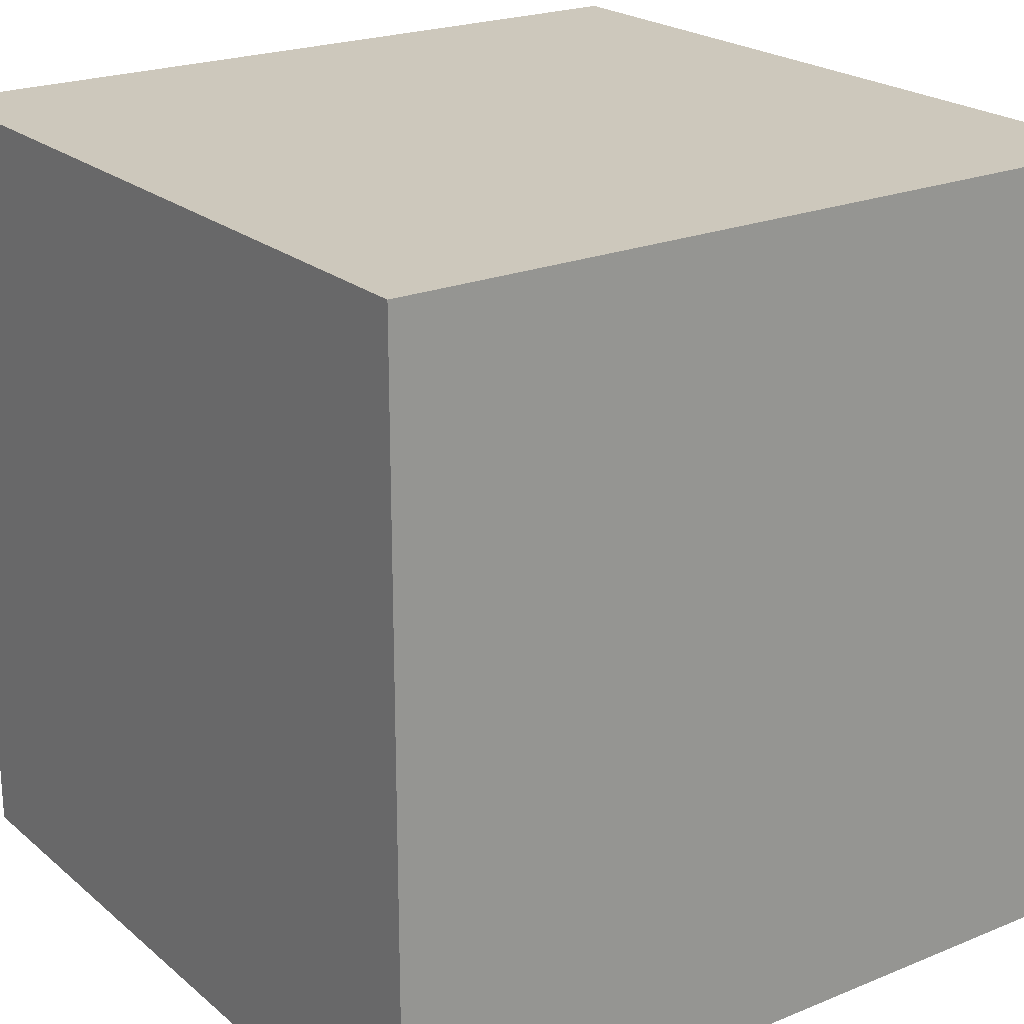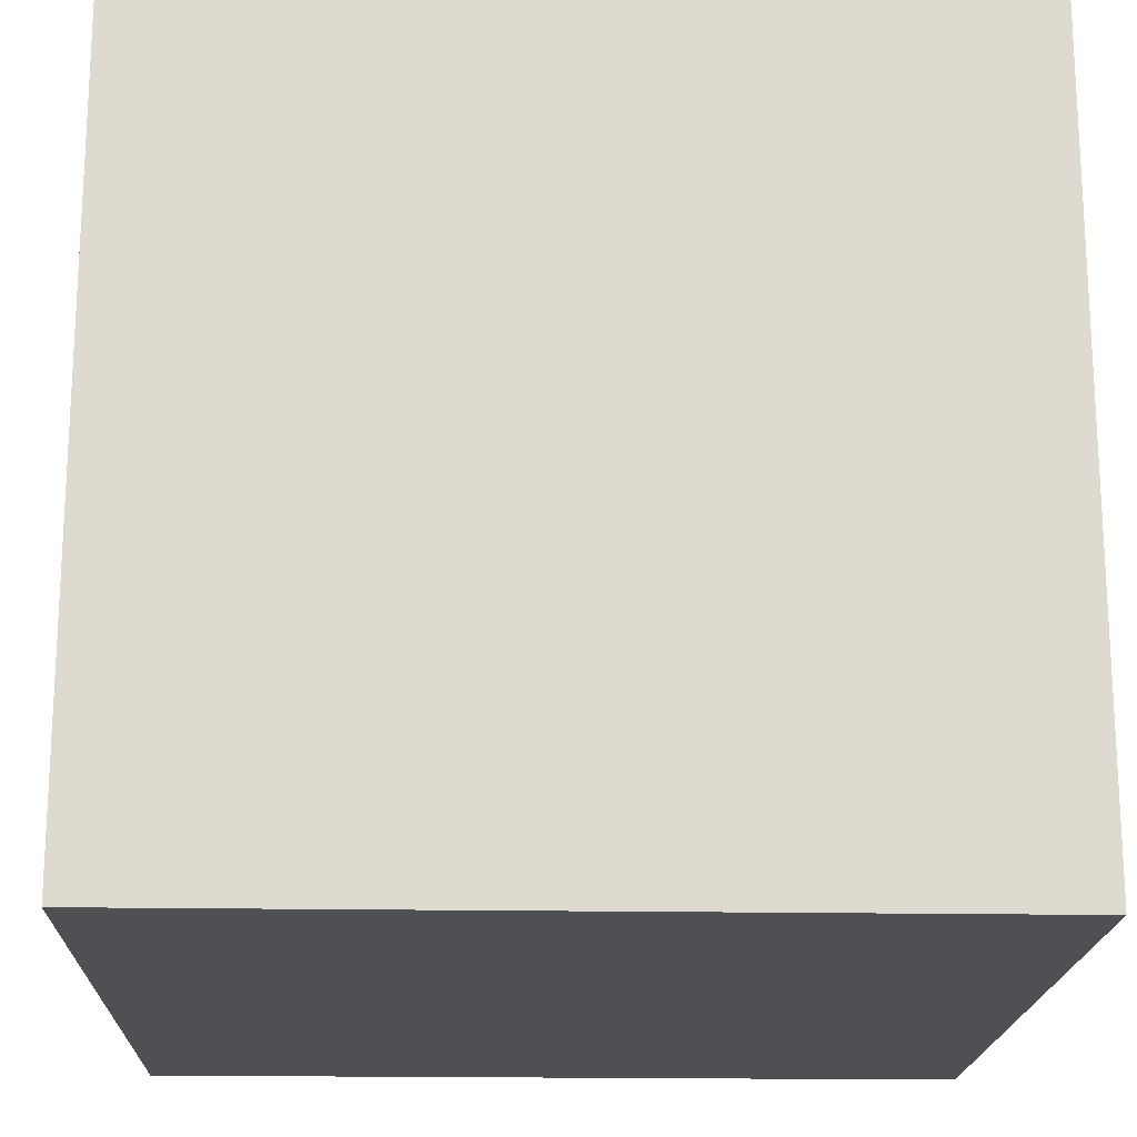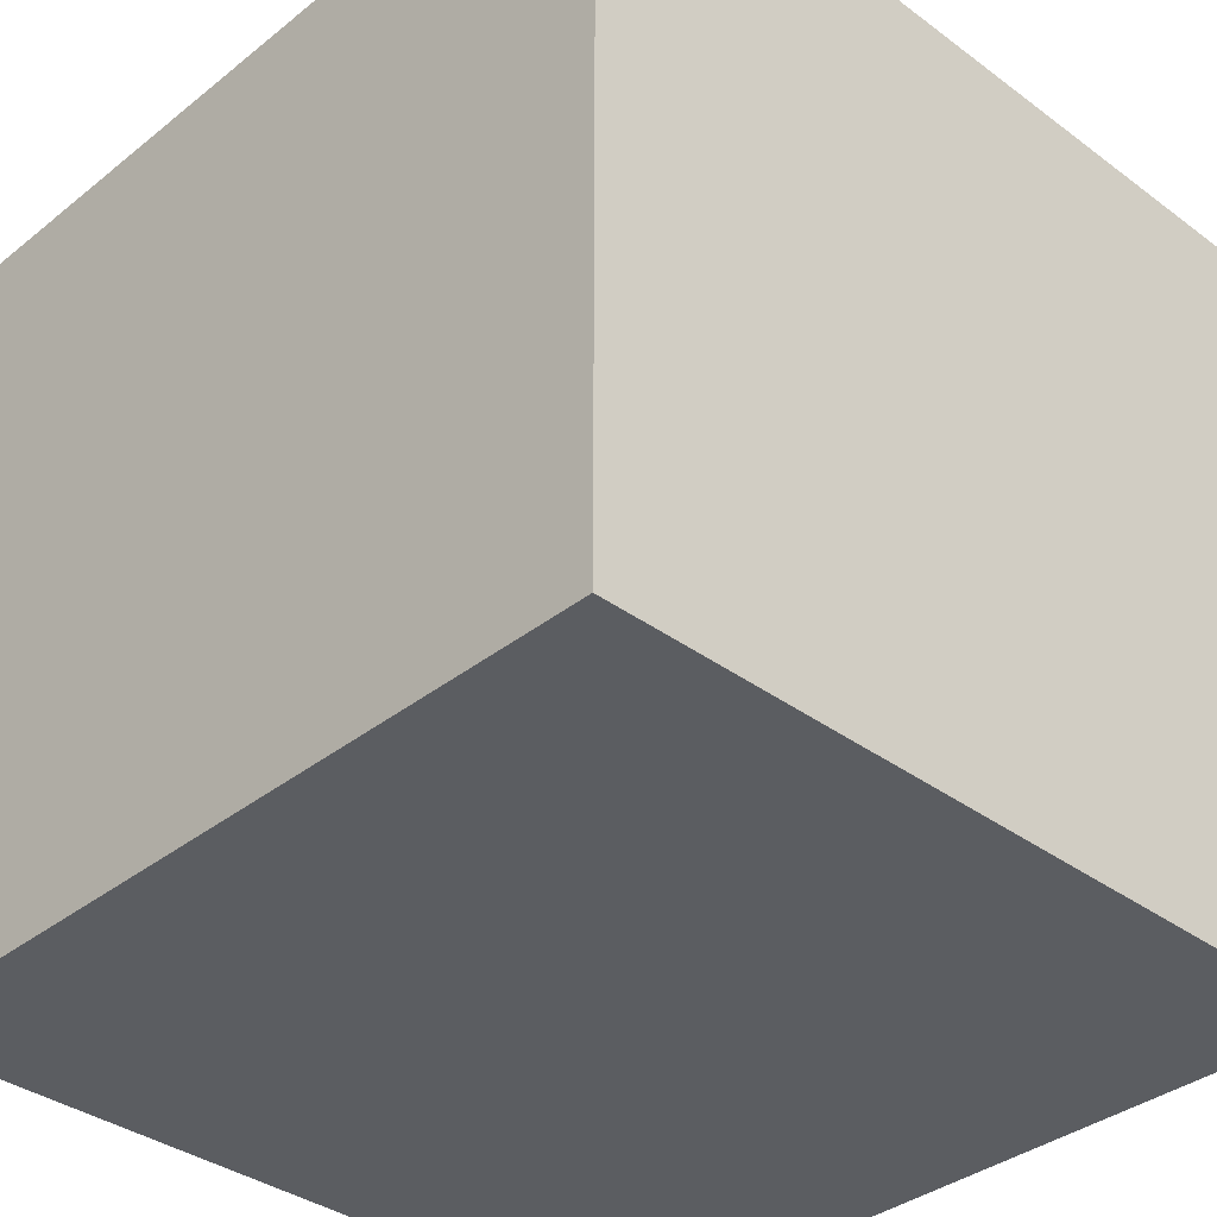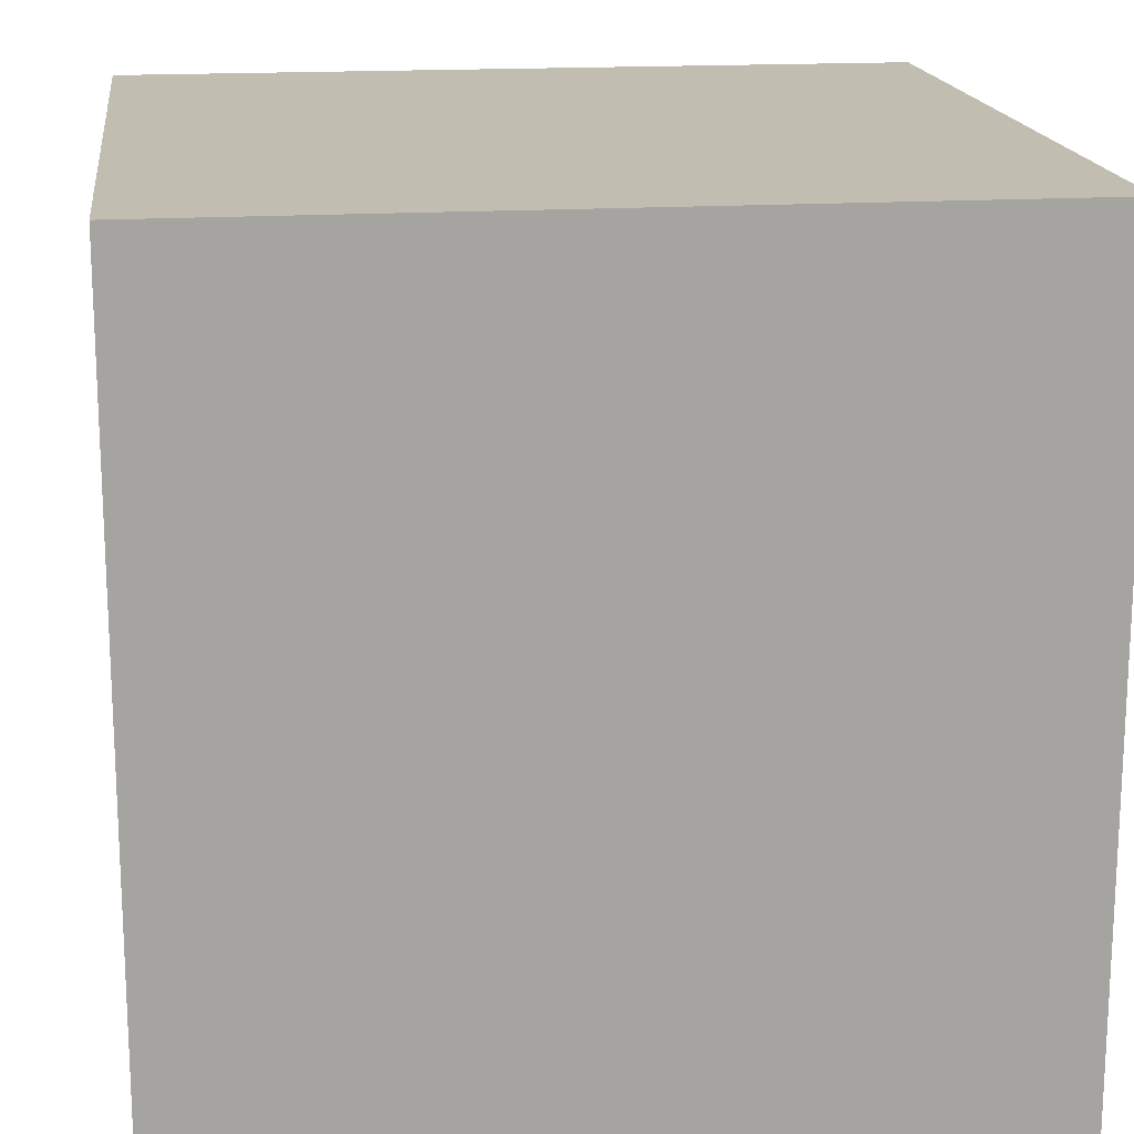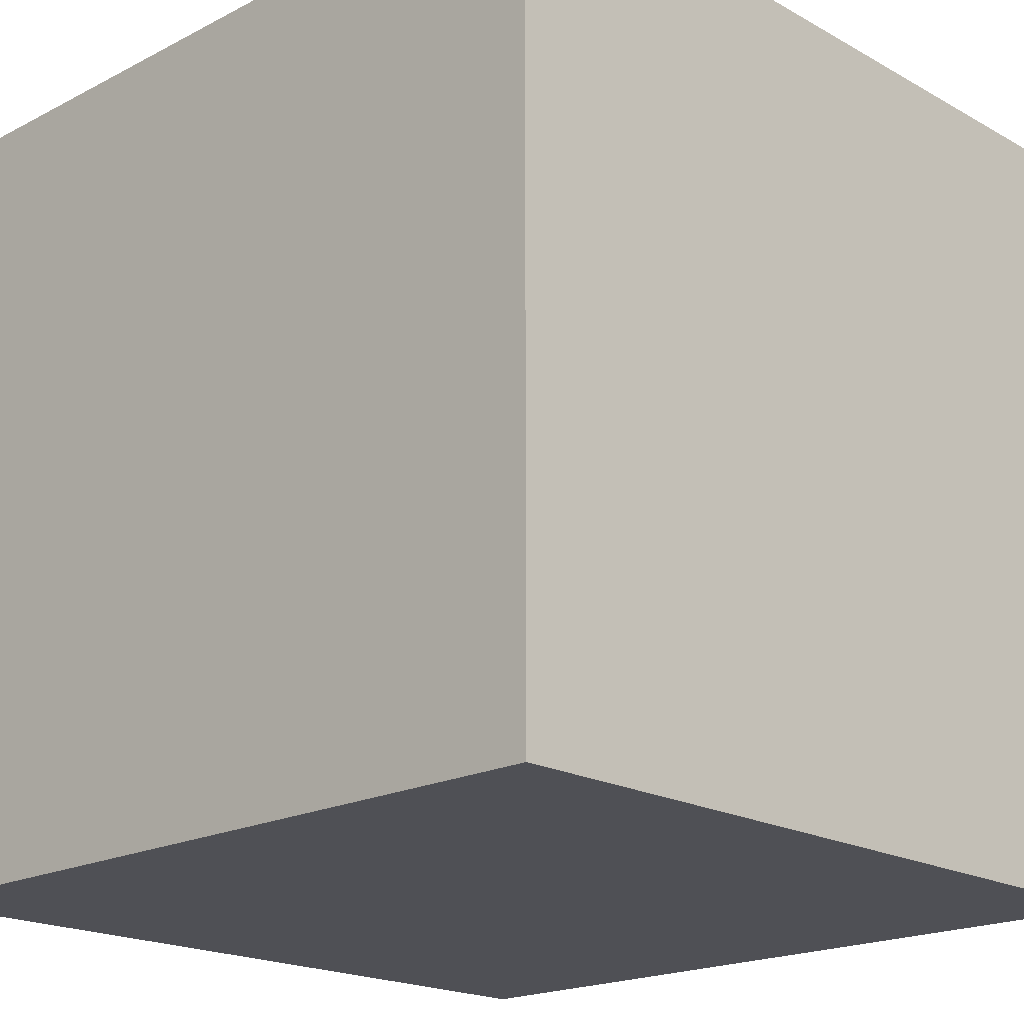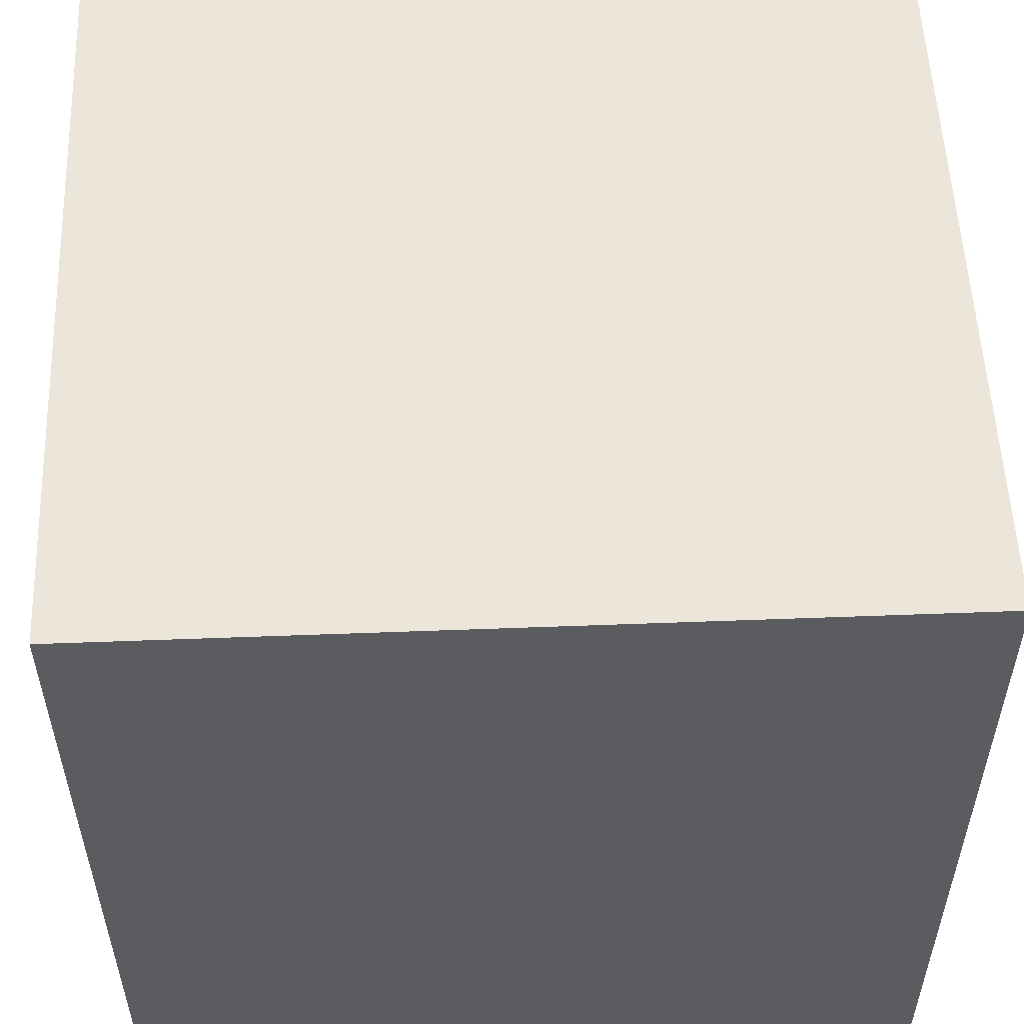
<metadata>
{"format":"obj","ext":"obj","renderer":"f3d","projection":"perspective","resolution":1024,"background":"white","views":[{"elev":22.1,"azim":144.6,"up":"+Y"},{"elev":-18.5,"azim":-2.0,"up":"+Y"},{"elev":-36.1,"azim":-44.0,"up":"+Y"},{"elev":17.0,"azim":-7.2,"up":"+Z"},{"elev":-19.4,"azim":-46.1,"up":"+Y"},{"elev":54.4,"azim":87.7,"up":"+Z"}]}
</metadata>
<code>
v 0 0 1
v 0 0 0
v 1 0 0
v 1 0 1
v 0 1 0
v 0 1 1
v 1 1 1
v 1 1 0
f 1 2 3 4
f 5 6 7 8
f 8 3 2 5
f 6 1 4 7
f 5 2 1 6
f 7 4 3 8

</code>
